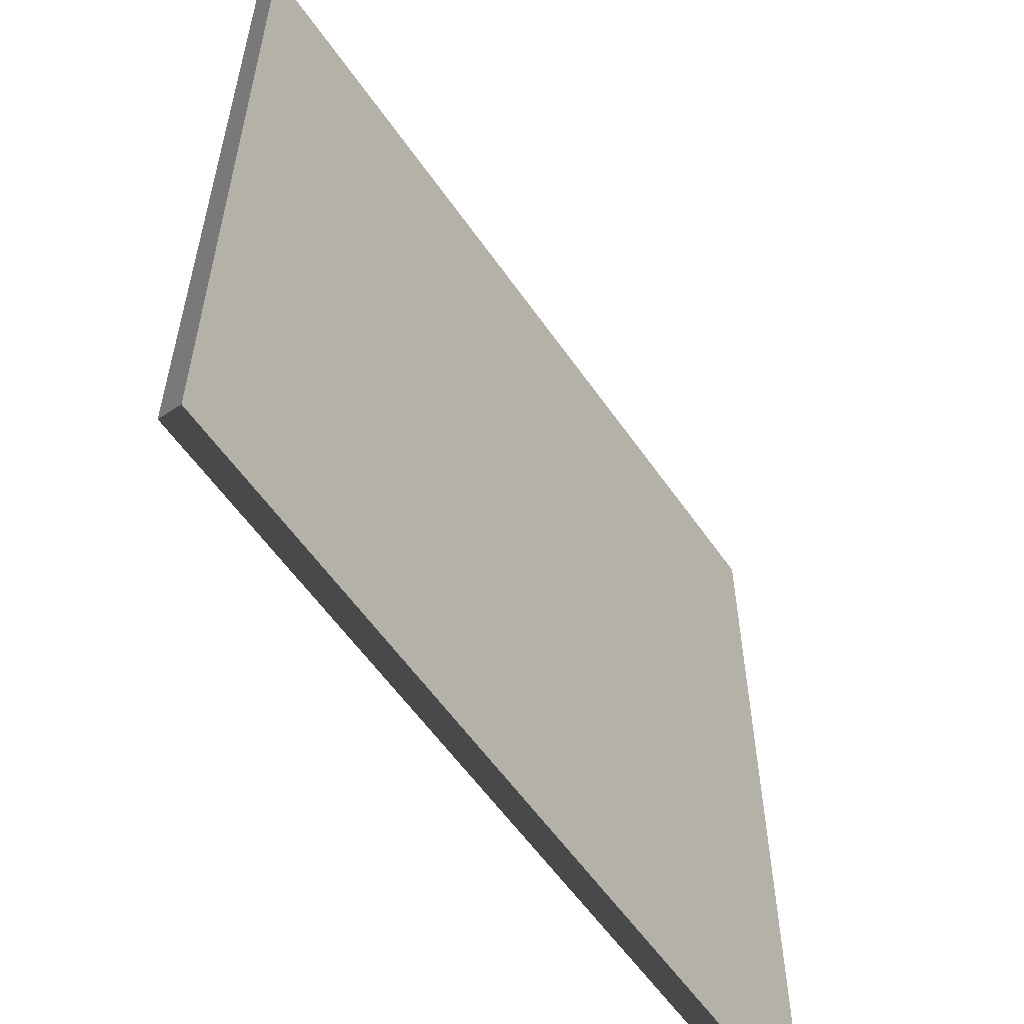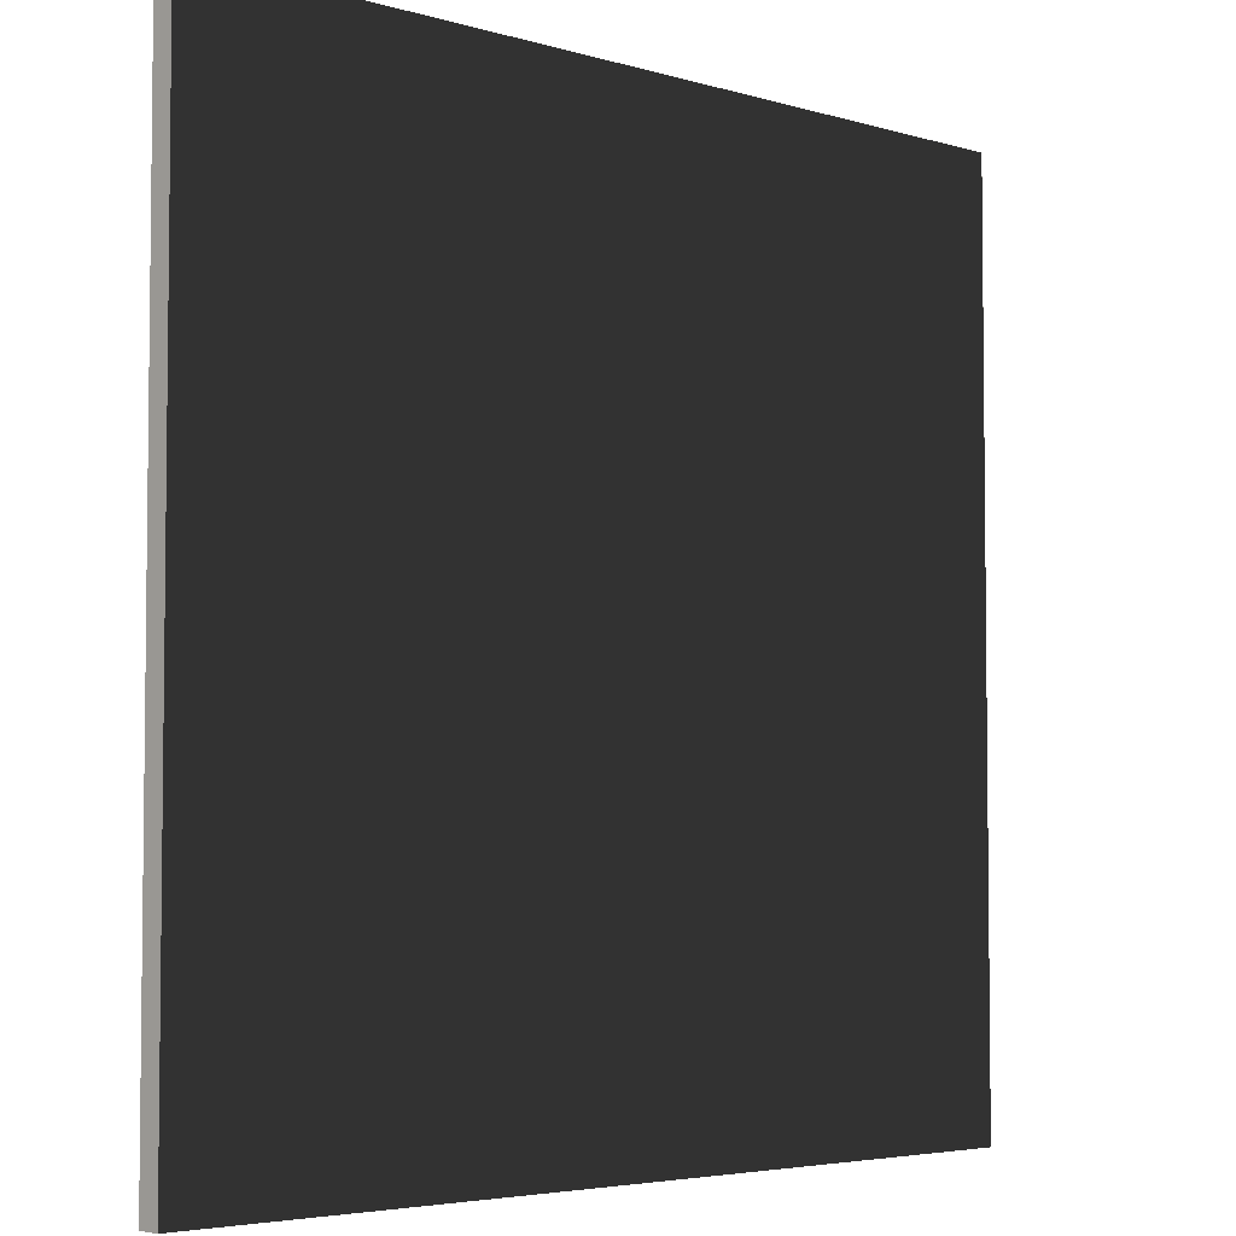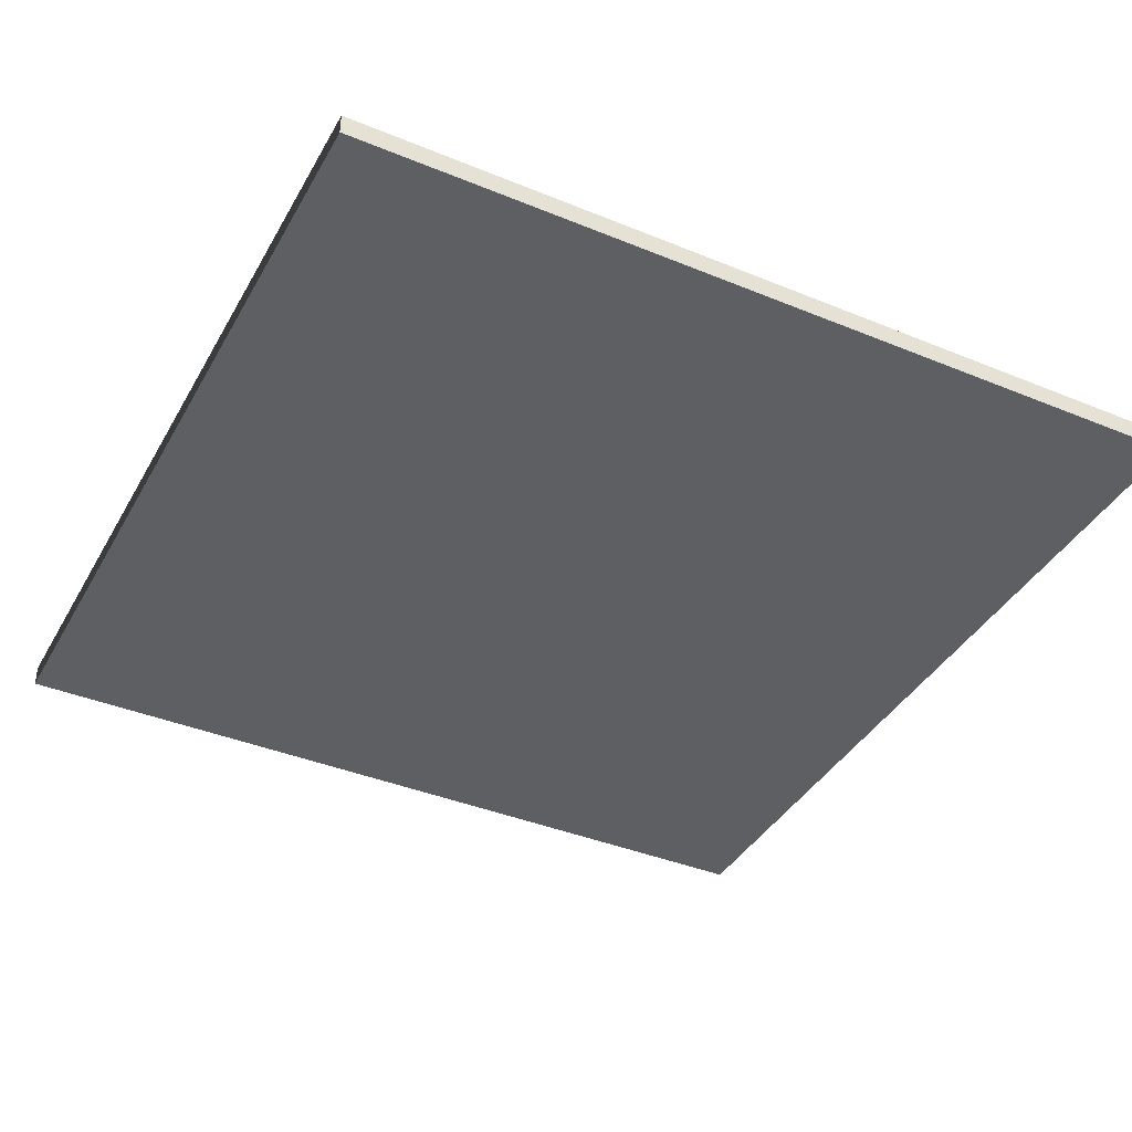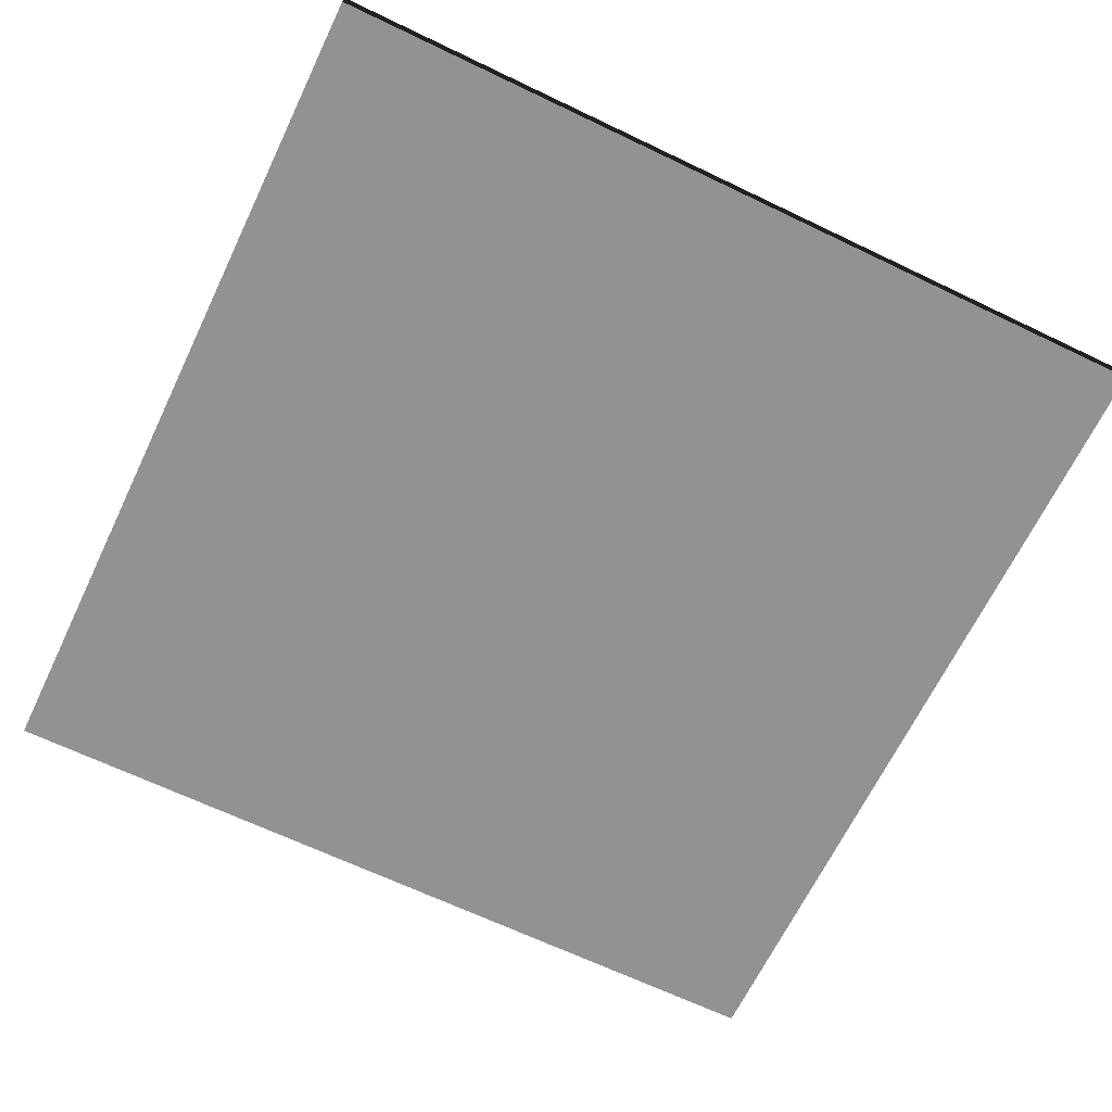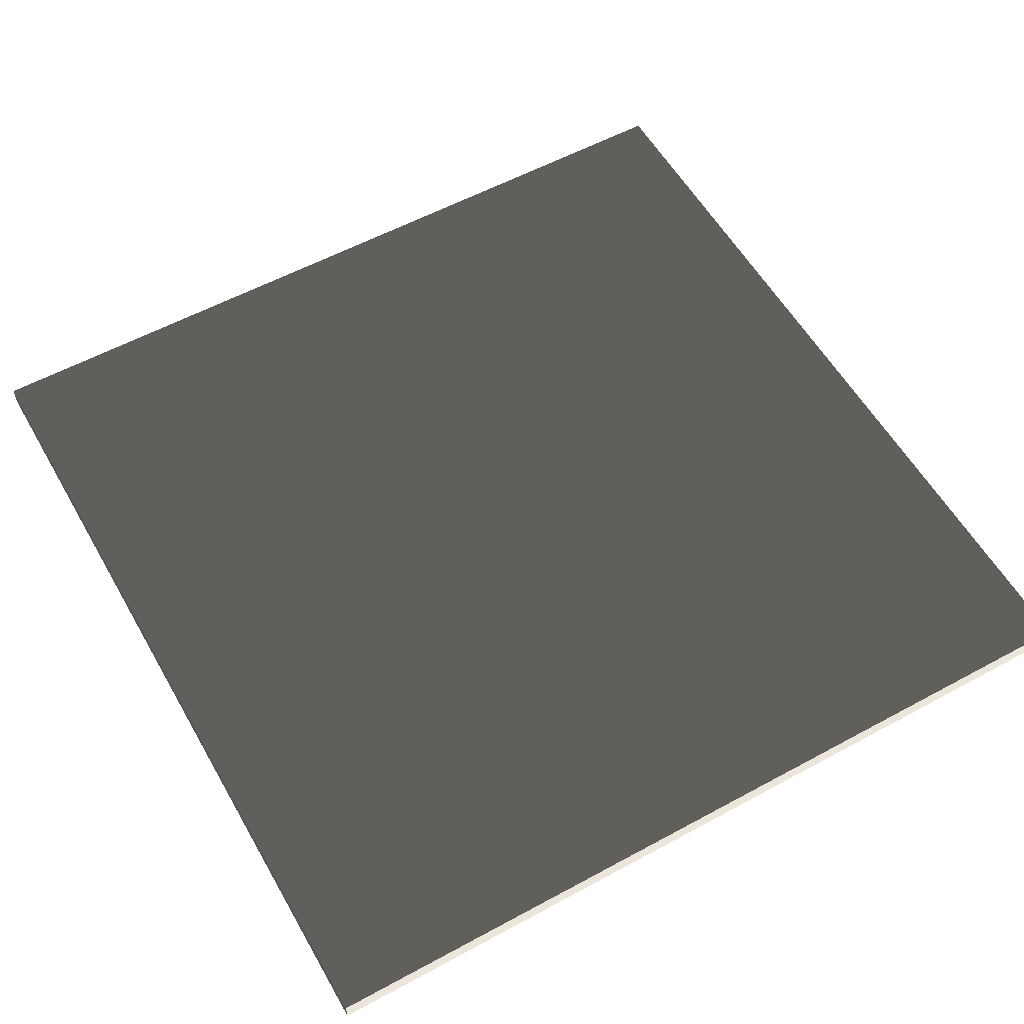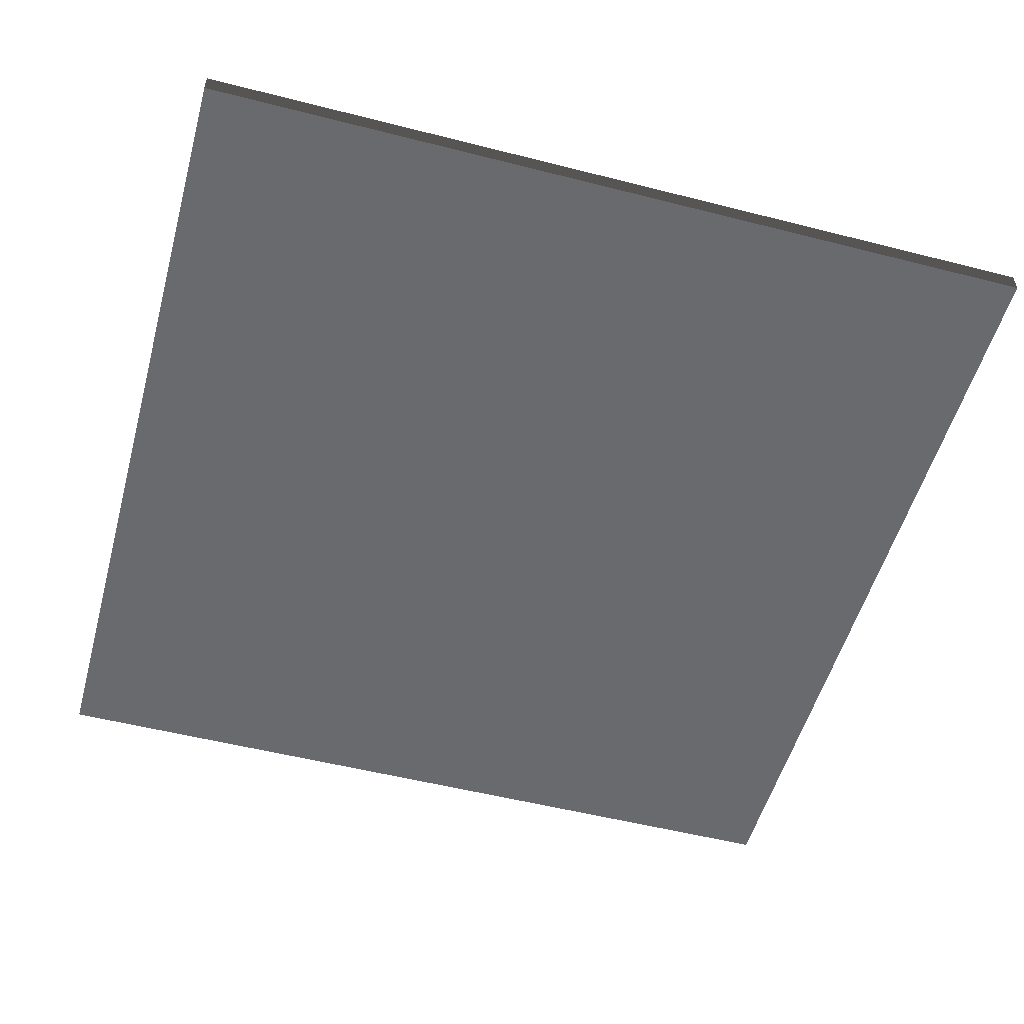
<metadata>
{"format":"obj","ext":"obj","renderer":"f3d","projection":"perspective","resolution":1024,"background":"white","views":[{"elev":-57.8,"azim":-55.6,"up":"+Z"},{"elev":-4.4,"azim":136.2,"up":"+Z"},{"elev":-39.6,"azim":-27.0,"up":"+Y"},{"elev":-66.3,"azim":154.3,"up":"+Y"},{"elev":57.0,"azim":150.5,"up":"+Y"},{"elev":-53.0,"azim":-105.3,"up":"+Y"}]}
</metadata>
<code>
v -2000 0 -2000
v 2000 0 -2000
v 2000 0 2000
v -2000 0 2000
v -2000 100 -2000
v 2000 100 -2000
v 2000 100 2000
v -2000 100 2000
f 1 2 3
f 1 3 4
f 2 6 7
f 2 7 3
f 3 7 8
f 3 8 4
f 5 8 7
f 5 7 6
f 1 5 6
f 1 6 2
f 4 8 5
f 4 5 1

</code>
